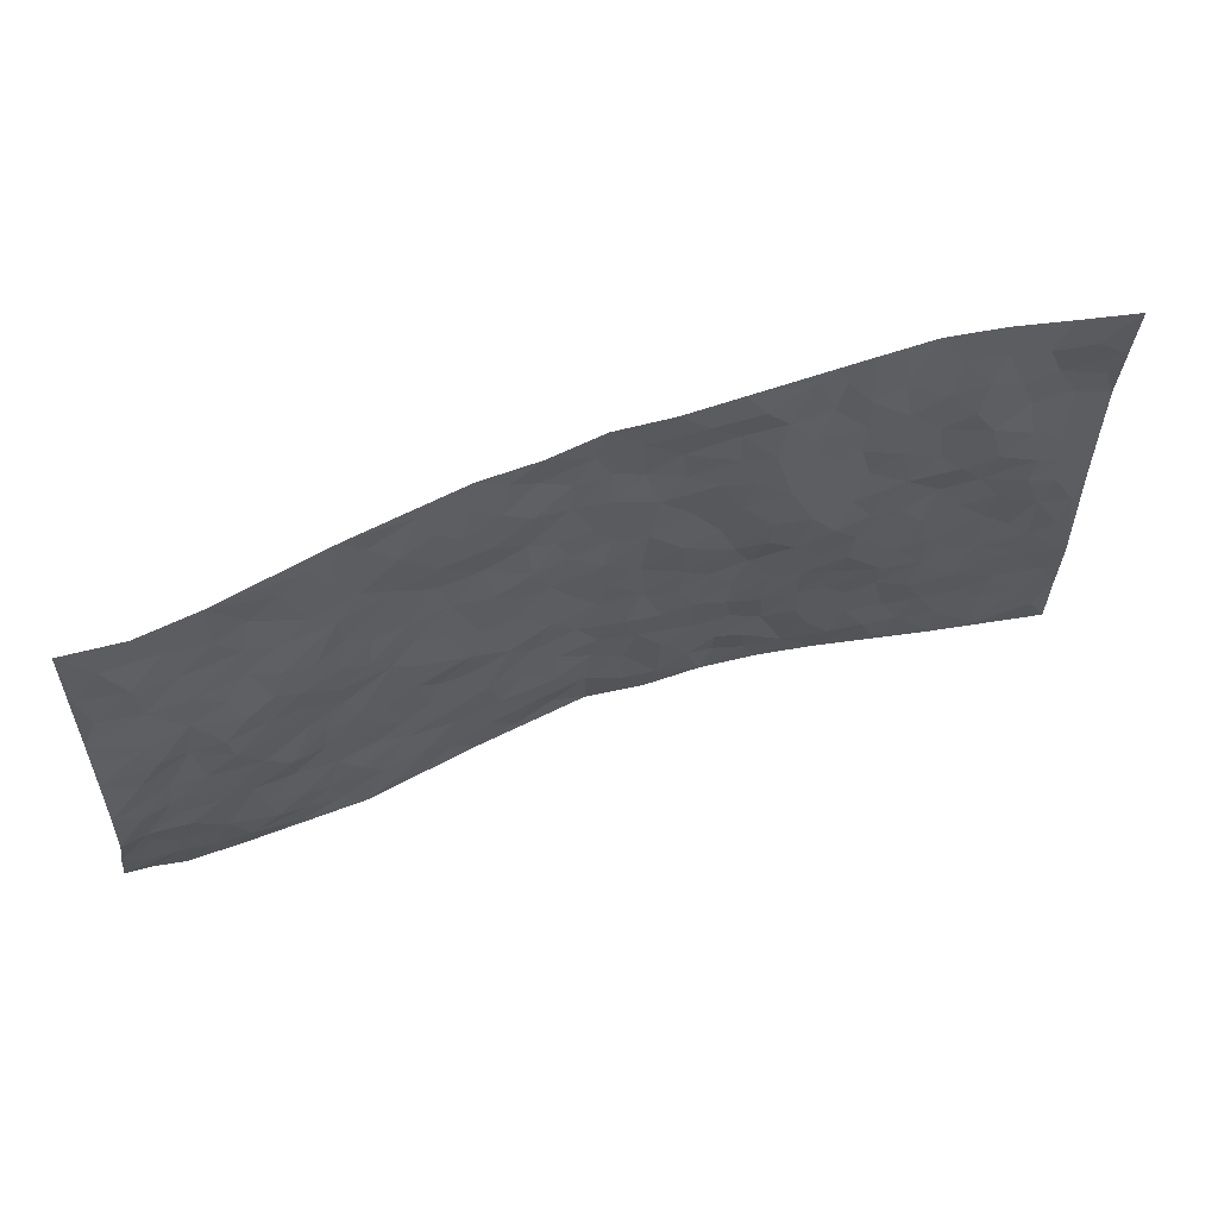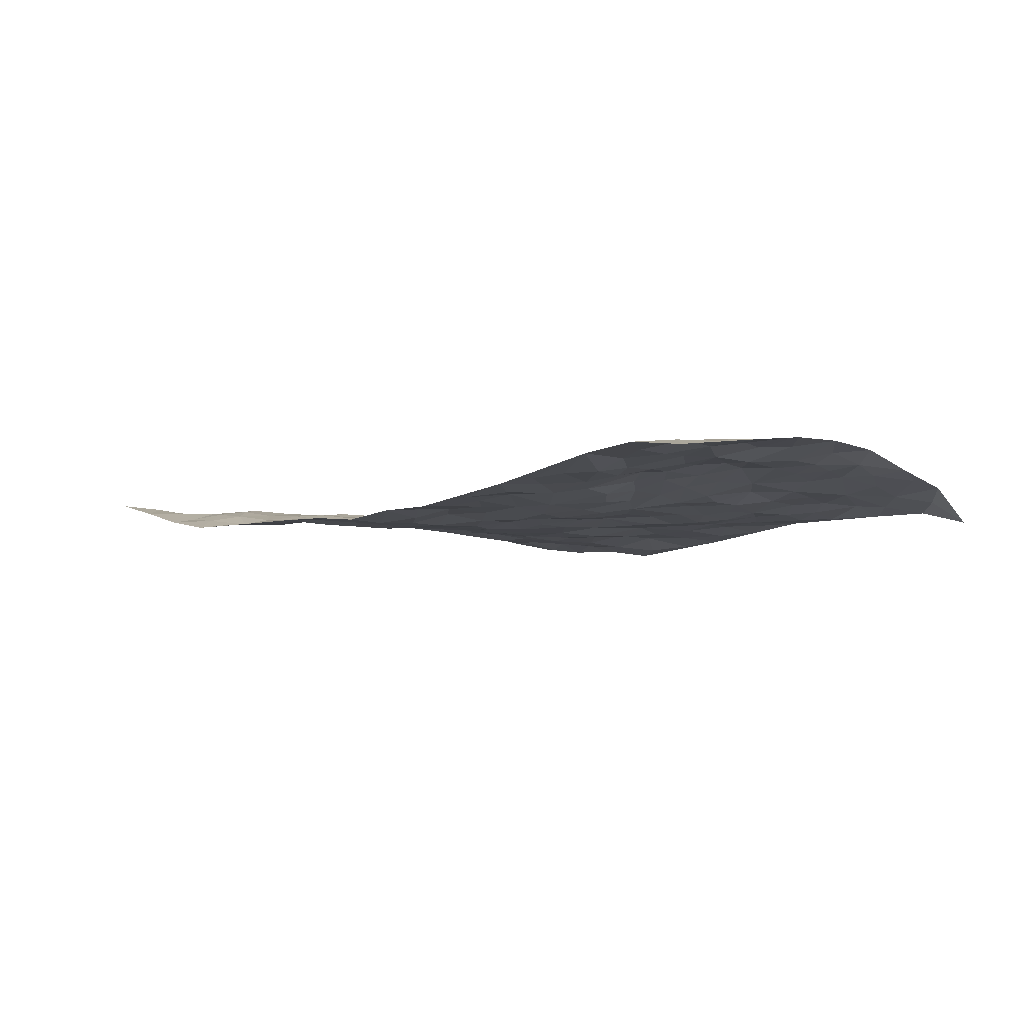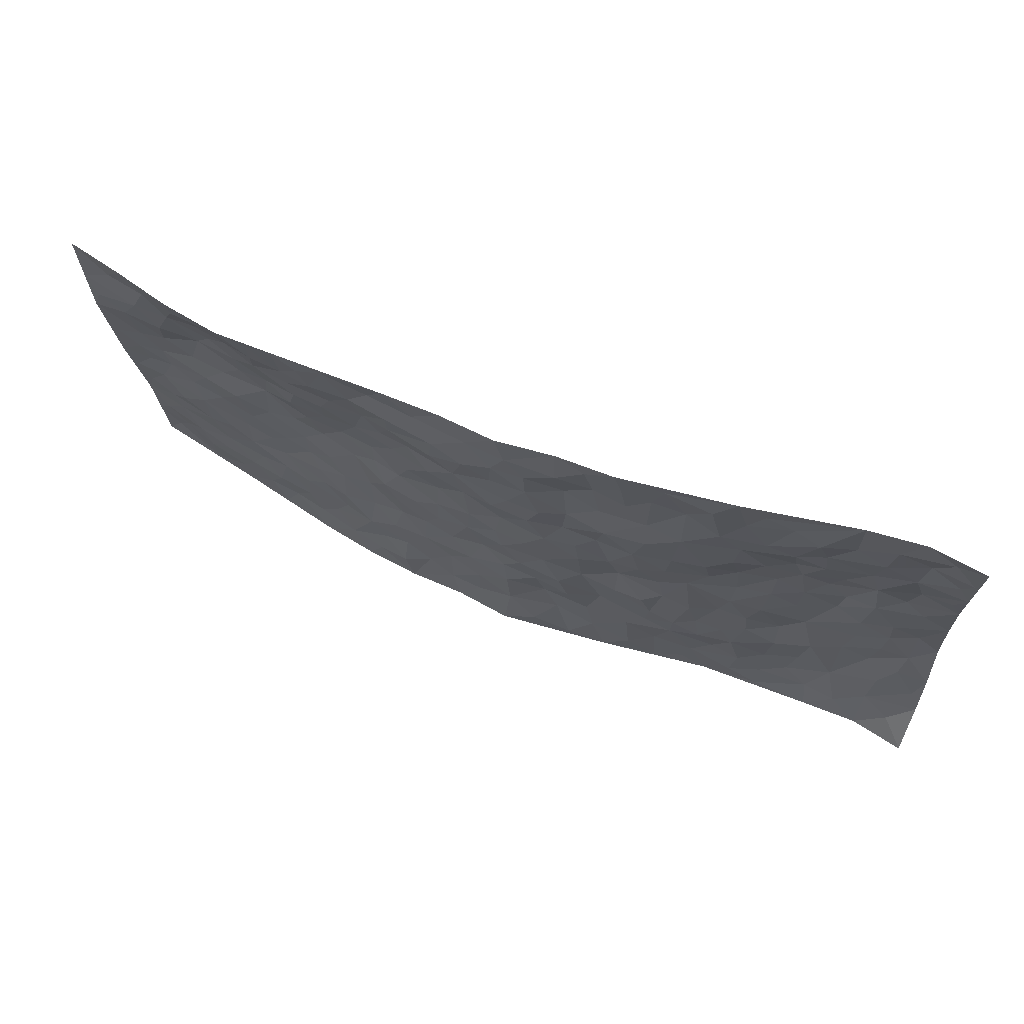
<metadata>
{"format":"obj","ext":"obj","renderer":"f3d","projection":"perspective","resolution":1024,"background":"white","views":[{"elev":59.9,"azim":-22.1,"up":"+Y"},{"elev":-4.9,"azim":-135.7,"up":"+Z"},{"elev":69.8,"azim":-157.9,"up":"+Y"}]}
</metadata>
<code>
v -1.007 0.06936 -0.05825
v -0.9714 1.034 0.03707
v 0.9475 -0.02636 0.07014
v 0.9871 0.9675 0.04568
v -0.8068 0.4278 0.03962
v -0.982 0.5381 0.08712
v -0.8693 0.3948 0.04369
v -0.02681 0.01643 -0.08958
v -0.9969 0.294 0.04252
v -0.9343 0.3771 0.05295
v -0.7653 0.03949 -0.02848
v -1.004 0.173 0.01223
v -0.726 0.3269 0.01306
v -0.8882 0.04672 -0.02904
v -0.8558 0.3252 0.03643
v -0.5172 0.02812 -0.03101
v -0.9794 0.2326 0.02574
v -0.3152 0.1882 -0.04698
v -0.7901 0.357 0.02938
v -0.8873 0.1622 0.001325
v -0.9519 0.1116 -0.01218
v -0.8233 0.1042 -0.0144
v -0.6954 0.1588 -0.0005232
v -0.7504 0.1096 -0.0081
v -0.894 0.248 0.01908
v -0.9268 0.3111 0.03519
v -0.7904 0.2131 0.008588
v -0.7114 0.2429 0.006793
v -0.8707 0.5247 0.05504
v -0.9865 0.4136 0.07806
v -0.7259 1.031 0.04007
v -0.5568 0.2506 -0.02062
v 0.2385 0.1591 -0.04758
v -0.9759 0.7871 0.06865
v -0.381 0.4159 -0.02865
v -0.7801 0.7869 0.05094
v -0.7956 0.8656 0.0472
v -0.5933 0.4722 0.001779
v -0.603 0.6353 0.0259
v -0.4824 1.022 -0.002379
v -0.9543 0.7244 0.07491
v -0.6661 0.5942 0.03359
v -0.3921 0.7764 -0.02471
v -0.527 0.3073 -0.01962
v -0.4803 0.2509 -0.03236
v -0.5171 0.1887 -0.02341
v -0.4545 0.6608 -0.016
v -0.3755 0.582 -0.03004
v 0.1543 0.4789 -0.0375
v -0.3539 0.2429 -0.0388
v -0.2169 0.6278 -0.03534
v -0.3815 0.6514 -0.02743
v -0.3281 0.0796 -0.05437
v -0.6264 0.7408 0.03272
v -0.4164 0.2181 -0.03709
v -0.8705 0.6533 0.07251
v -0.05318 0.3605 -0.05949
v 0.04164 0.3485 -0.04593
v 0.2872 0.4509 -0.02898
v -0.1041 0.5645 -0.05267
v -0.1741 0.5717 -0.04497
v 0.08636 0.6368 -0.04372
v -0.645 0.3767 0.01514
v -0.7515 0.607 0.05282
v -0.9469 0.8474 0.06564
v -0.583 0.158 -0.02123
v -0.3947 0.03564 -0.04659
v -0.8026 0.5012 0.0463
v -0.6375 0.2024 -0.004081
v -0.6421 0.05018 -0.02771
v -0.2729 0.02245 -0.06391
v -0.6403 0.1192 -0.01667
v -0.5727 0.0821 -0.02921
v -0.4571 0.06206 -0.0342
v -0.4748 0.1291 -0.03121
v -0.8886 0.7219 0.07465
v -0.9658 0.9108 0.05433
v -0.7418 0.542 0.0483
v 0.01007 1.007 -0.04839
v -0.8025 0.7097 0.05316
v -0.5777 0.3443 -0.009669
v -0.5244 0.4888 -0.01019
v -0.001704 0.5807 -0.04794
v -0.06064 0.4947 -0.05593
v -0.009219 0.4301 -0.05797
v -0.1461 0.1433 -0.05499
v -0.5705 0.6986 0.02008
v -0.9164 0.5992 0.07496
v -0.7317 0.7238 0.04407
v -0.4661 0.3222 -0.0258
v -0.6479 0.2991 -0.001991
v -0.5051 0.7142 -0.004187
v -0.1845 0.501 -0.04761
v -0.274 0.4545 -0.02919
v -0.6477 0.6799 0.03742
v -0.03392 0.13 -0.07162
v -0.4254 0.5344 -0.02119
v -0.3612 0.3103 -0.03972
v -0.2505 0.5216 -0.03477
v -0.1941 0.398 -0.04388
v -0.9785 0.6632 0.08328
v -0.7061 0.6551 0.04889
v -0.8164 0.6146 0.04944
v -0.3853 0.1331 -0.03746
v -0.529 0.5602 0.002357
v -0.6933 0.4385 0.02534
v -0.1468 0.3392 -0.05988
v -0.1682 0.2649 -0.05754
v -0.522 0.6384 0.007364
v 0.1071 0.7343 -0.04684
v -0.02298 0.2268 -0.06494
v -0.09071 0.2868 -0.05607
v -0.01241 0.2995 -0.05663
v -0.4444 0.3886 -0.02559
v -0.2169 0.2012 -0.05052
v -0.662 0.5195 0.02531
v -0.5705 0.4102 -0.007003
v -0.5056 0.4185 -0.01141
v -0.3174 0.5441 -0.03551
v -0.2743 0.3695 -0.04211
v -0.3666 0.4892 -0.02657
v -0.2435 0.289 -0.0411
v -0.104 0.4246 -0.05333
v -0.6018 0.5614 0.01465
v -0.1115 0.2126 -0.05007
v -0.2374 0.1123 -0.05682
v -0.4181 0.282 -0.03724
v -0.933 0.4749 0.07108
v -0.8756 0.4574 0.05236
v 0.07953 0.4303 -0.0467
v 0.1896 0.2413 -0.04541
v 0.07283 0.5243 -0.04795
v 0.008808 0.4975 -0.05332
v 0.1527 0.3982 -0.04109
v 0.782 0.4751 0.02875
v 0.2082 0.4372 -0.03668
v 0.2496 0.3143 -0.03061
v 0.1515 0.5714 -0.03229
v 0.1324 1.002 -0.03752
v -0.2996 0.6389 -0.04056
v 0.4306 0.8708 -0.0292
v 0.5025 0.9856 -0.03368
v -0.2137 0.797 -0.03252
v -0.05466 0.8752 -0.05225
v -0.3379 0.3702 -0.04188
v -0.4663 0.591 -0.008406
v -0.09994 0.06946 -0.0806
v -0.185 0.04066 -0.0727
v 0.096 0.009595 -0.07287
v 0.01728 0.8684 -0.05475
v -0.01898 0.7096 -0.05203
v 0.401 0.1911 -0.02488
v 0.3238 0.287 -0.02577
v 0.5825 0.5128 0.01187
v 0.5158 0.5359 0.01223
v 0.4325 0.1279 -0.02269
v 0.5034 0.2179 -0.01211
v 0.3992 0.3561 -0.01404
v 0.01766 0.649 -0.05325
v -0.06502 0.639 -0.05381
v -0.148 0.7441 -0.04478
v -0.08942 0.7056 -0.05195
v -0.05921 0.8024 -0.05378
v -0.1411 0.6473 -0.04137
v 0.02145 0.7832 -0.04929
v 0.2557 0.9977 -0.03536
v -0.01229 0.9364 -0.05322
v -0.2664 0.8639 -0.02697
v -0.1947 0.8958 -0.03004
v -0.3157 0.8002 -0.02628
v -0.2371 1.015 -0.03409
v -0.2316 0.7132 -0.04544
v -0.3218 0.7203 -0.03752
v -0.1365 0.8433 -0.03472
v -0.1127 1.011 -0.03499
v 0.2168 0.747 -0.03118
v 0.1702 0.6699 -0.04091
v 0.3186 0.5924 -0.005784
v 0.2515 0.5232 -0.02207
v 0.2612 0.6651 -0.01959
v 0.4236 0.7362 -0.0128
v 0.3514 0.6791 -0.007613
v 0.2837 0.7318 -0.0188
v 0.07543 0.9348 -0.04711
v 0.08183 0.8289 -0.05525
v 0.1504 0.8608 -0.04881
v 0.2563 0.8726 -0.03901
v 0.3223 0.7904 -0.01833
v 0.2253 0.5964 -0.02825
v -0.8758 0.9039 0.06519
v -0.6793 0.8475 0.02928
v -0.8657 0.8103 0.06157
v -0.8493 1.034 0.05213
v -0.9155 0.9765 0.05592
v -0.8041 0.9555 0.0471
v -0.7275 0.9178 0.03958
v -0.6006 0.9574 0.01526
v -0.6589 0.9159 0.0181
v -0.6868 0.7771 0.03156
v -0.5588 0.8416 0.008906
v -0.6206 0.8102 0.02033
v -0.5074 0.926 0.002127
v -0.3878 0.8993 -0.009935
v -0.5393 0.9861 0.007911
v -0.4641 0.8401 -0.007622
v -0.4383 0.9589 -0.01296
v -0.3388 0.9925 -0.01988
v -0.512 0.7864 0.001778
v -0.3159 0.9203 -0.02057
v -0.2531 0.9478 -0.03001
v 0.1578 0.7876 -0.04731
v 0.2567 0.8036 -0.03273
v 0.1958 0.9342 -0.03541
v 0.3952 0.8056 -0.01879
v 0.3431 0.8765 -0.02806
v 0.3925 0.9752 -0.03307
v 0.2968 0.9354 -0.02637
v 0.4515 0.9378 -0.0326
v 0.369 0.4887 -0.002113
v 0.3158 0.5264 -0.009875
v 0.4768 0.5946 0.004549
v 0.4275 0.657 -0.001904
v 0.3975 0.5822 0.005152
v 0.333 0.1882 -0.04024
v 0.466 0.3267 -0.01043
v 0.4489 0.5141 0.009188
v 0.3322 0.385 -0.01626
v -0.1192 0.9275 -0.04711
v -0.1764 0.9726 -0.03419
v 0.2979 0.1324 -0.04394
v 0.5841 0.001027 -0.005472
v 0.1855 0.3372 -0.03864
v 0.2577 0.3858 -0.03156
v 0.5649 0.2354 -0.002854
v 0.747 0.9753 -0.012
v 0.9581 0.2237 0.06719
v 0.495 0.8007 -0.01315
v 0.7082 0.4684 0.02011
v 0.4883 0.7358 -0.009262
v 0.9697 0.4707 0.04639
v 0.6519 0.2773 0.01115
v 0.4976 0.4581 0.005699
v 0.762 0.2902 0.02382
v 0.5484 0.4036 0.006452
v 0.4629 -0.006105 -0.03335
v 0.0716 0.2602 -0.05744
v 0.4798 0.06775 -0.01822
v 0.1182 0.3252 -0.04659
v 0.399 0.2618 -0.02644
v 0.8556 0.2413 0.04104
v 0.6306 0.4461 0.01206
v 0.5522 0.07004 -0.00444
v 0.4358 0.4189 -0.00481
v 0.593 0.3576 0.009232
v 0.2679 0.2335 -0.04261
v 0.4605 0.2638 -0.01522
v 0.2411 0.08165 -0.06454
v 0.3415 0.0004067 -0.05518
v 0.2199 0.005611 -0.06926
v 0.1782 0.1182 -0.05265
v 0.04682 0.1787 -0.06521
v 0.1239 0.1953 -0.05107
v 0.5902 0.1339 -0.002985
v 0.7653 0.402 0.02152
v 0.7281 0.2015 0.0233
v 0.6254 0.06539 0.003872
v 0.6554 0.3678 0.01612
v 0.703 0.3207 0.01495
v 0.8699 0.3018 0.04225
v 0.7385 0.5476 0.02208
v 0.6694 0.1285 0.01099
v 0.7409 0.13 0.02212
v 0.8269 0.3443 0.02869
v 0.9264 0.3232 0.05338
v 0.8743 0.4135 0.04032
v 0.5651 0.3 0.005678
v 0.7959 0.08385 0.03174
v 0.3082 0.06307 -0.05297
v 0.3868 0.06424 -0.0387
v 0.04637 0.08685 -0.06652
v 0.1181 0.07809 -0.05961
v 0.979 0.7186 0.03382
v 0.7058 0.0604 0.019
v 0.6346 0.2001 0.0105
v 0.9483 0.3968 0.05065
v 0.8973 0.4826 0.04358
v 0.7897 0.2288 0.03169
v 0.5105 0.1381 -0.01325
v 0.7045 -0.01743 0.02053
v 0.4887 0.3847 0.001218
v 0.9101 0.03746 0.06671
v 0.952 0.09836 0.06812
v 0.8187 0.1577 0.03459
v 0.8724 0.09993 0.05344
v 0.7993 -0.01331 0.04012
v 0.9148 0.1624 0.0567
v 0.659 0.5393 0.01028
v 0.6869 0.6148 0.02579
v 0.5801 0.6226 0.01827
v 0.8247 0.6675 0.03252
v 0.6336 0.7553 0.01165
v 0.9529 0.5954 0.03905
v 0.7634 0.6206 0.0323
v 0.8491 0.5703 0.03846
v 0.7343 0.7245 0.03263
v 0.8376 0.5064 0.0383
v 0.9097 0.5466 0.03968
v 0.8894 0.6326 0.03701
v 0.6378 0.6766 0.02106
v 0.5644 0.7108 0.008594
v 0.5072 0.6631 -0.002759
v 0.8588 0.8272 0.01818
v 0.7181 0.8522 0.0133
v 0.8139 0.7531 0.01878
v 0.8996 0.7506 0.02484
v 0.7854 0.8225 0.02129
v 0.9802 0.8432 0.03924
v 0.6969 0.7848 0.02349
v 0.9574 0.7814 0.03126
v 0.7512 0.9091 -0.0003321
v 0.8661 0.9725 0.01803
v 0.626 0.9792 -0.03235
v 0.8281 0.9019 0.01956
v 0.9135 0.9002 0.03483
v 0.6709 0.9155 -0.008737
v 0.5656 0.8857 -0.02139
v 0.4988 0.8696 -0.01976
v 0.5628 0.954 -0.02851
v 0.5745 0.8071 -0.00589
v 0.6418 0.8443 0.005055
f 29 6 128
f 12 21 20
f 26 10 9
f 55 45 46
f 27 19 15
f 26 9 17
f 101 6 88
f 12 1 21
f 7 15 19
f 125 86 96
f 84 123 85
f 129 29 128
f 25 27 15
f 12 20 17
f 73 75 66
f 22 14 11
f 26 17 25
f 9 12 17
f 25 15 26
f 5 129 7
f 52 146 48
f 55 18 50
f 7 19 5
f 20 27 25
f 124 82 105
f 41 76 34
f 20 14 22
f 14 20 21
f 14 21 1
f 24 22 11
f 24 27 22
f 72 66 69
f 69 32 91
f 70 24 11
f 24 23 27
f 17 20 25
f 27 20 22
f 10 15 7
f 10 26 15
f 23 28 27
f 27 13 19
f 28 23 69
f 13 27 28
f 119 121 94
f 10 7 129
f 6 30 128
f 9 10 30
f 36 192 80
f 80 102 89
f 118 81 44
f 64 103 78
f 115 126 86
f 45 32 46
f 91 63 13
f 129 68 29
f 95 87 54
f 95 54 199
f 202 40 204
f 82 97 105
f 29 88 6
f 18 55 104
f 148 126 71
f 38 82 124
f 50 18 122
f 117 82 38
f 5 19 106
f 82 117 118
f 80 64 102
f 127 45 55
f 194 77 190
f 98 35 114
f 39 124 105
f 127 50 98
f 106 19 13
f 66 75 46
f 39 95 42
f 63 117 38
f 95 89 102
f 101 56 76
f 51 140 99
f 18 53 126
f 62 83 132
f 45 127 90
f 112 113 57
f 103 29 68
f 130 85 58
f 109 39 105
f 35 94 121
f 113 246 58
f 151 165 163
f 120 100 94
f 114 127 98
f 192 190 65
f 95 39 87
f 36 191 37
f 67 104 74
f 56 101 88
f 13 63 106
f 192 34 76
f 268 241 243
f 108 115 125
f 93 84 60
f 133 84 85
f 156 288 157
f 101 76 41
f 80 103 64
f 105 97 146
f 99 61 51
f 92 109 47
f 125 96 111
f 158 227 153
f 75 104 55
f 69 66 32
f 81 91 32
f 106 78 68
f 42 64 78
f 77 34 65
f 24 70 72
f 75 73 16
f 16 71 67
f 2 34 77
f 13 28 91
f 103 56 88
f 56 80 76
f 72 69 23
f 11 16 70
f 16 73 70
f 16 67 74
f 115 18 126
f 24 72 23
f 73 72 70
f 16 74 75
f 72 73 66
f 32 45 44
f 84 83 60
f 66 46 32
f 78 106 116
f 117 63 81
f 67 53 104
f 103 68 78
f 69 91 28
f 36 80 89
f 106 38 116
f 106 68 5
f 81 118 117
f 62 132 138
f 32 44 81
f 53 67 71
f 57 58 85
f 123 100 107
f 93 60 61
f 33 230 224
f 8 96 147
f 132 133 130
f 140 48 119
f 93 100 123
f 122 98 50
f 164 60 160
f 53 71 126
f 125 112 108
f 193 194 195
f 75 55 46
f 63 91 81
f 56 103 80
f 196 198 31
f 18 104 53
f 121 48 97
f 38 106 63
f 118 97 82
f 97 35 121
f 51 172 140
f 130 134 49
f 87 39 109
f 288 252 263
f 97 114 35
f 47 43 92
f 57 113 58
f 248 130 58
f 34 101 41
f 114 90 127
f 116 124 42
f 145 94 35
f 118 114 97
f 167 79 175
f 98 145 35
f 85 123 57
f 43 47 52
f 199 36 89
f 42 78 116
f 159 83 62
f 88 29 103
f 74 104 75
f 118 44 90
f 173 140 172
f 42 95 102
f 190 192 37
f 65 190 77
f 89 95 199
f 125 111 112
f 92 87 109
f 18 115 122
f 177 180 176
f 112 57 107
f 109 105 146
f 93 94 100
f 285 286 275
f 96 86 147
f 137 232 131
f 57 123 107
f 87 92 208
f 49 134 136
f 132 130 49
f 161 164 162
f 50 127 55
f 122 108 107
f 122 107 100
f 48 140 52
f 118 90 114
f 99 119 94
f 123 84 93
f 36 37 192
f 48 121 119
f 120 122 100
f 39 42 124
f 38 124 116
f 248 58 246
f 44 45 90
f 98 122 120
f 146 52 47
f 94 93 99
f 168 209 170
f 212 183 188
f 202 197 200
f 42 102 64
f 107 108 112
f 99 93 61
f 8 280 96
f 112 111 113
f 125 115 86
f 115 108 122
f 128 30 10
f 5 68 129
f 10 129 128
f 132 49 138
f 83 84 133
f 130 133 85
f 83 133 132
f 248 134 130
f 156 152 224
f 151 110 165
f 212 186 211
f 153 224 249
f 254 251 244
f 246 261 262
f 225 158 249
f 49 136 179
f 185 184 150
f 214 188 181
f 181 188 182
f 161 163 174
f 143 170 172
f 110 211 185
f 184 79 167
f 174 228 169
f 62 110 159
f 163 150 144
f 210 169 229
f 170 143 168
f 176 211 110
f 98 120 145
f 94 145 120
f 48 146 97
f 109 146 47
f 148 86 126
f 147 86 148
f 71 8 148
f 8 147 148
f 244 276 254
f 232 136 134
f 174 143 161
f 60 83 160
f 163 162 151
f 159 160 83
f 261 281 262
f 259 281 149
f 219 220 59
f 246 113 111
f 33 255 131
f 157 256 152
f 137 255 153
f 230 278 279
f 262 260 33
f 154 155 242
f 131 255 137
f 248 131 232
f 281 280 149
f 259 258 278
f 220 179 59
f 159 151 160
f 162 160 151
f 164 61 60
f 228 174 144
f 144 174 163
f 159 110 151
f 161 172 164
f 186 184 185
f 161 162 163
f 61 164 51
f 160 162 164
f 187 217 213
f 150 163 165
f 205 202 200
f 79 184 139
f 170 43 173
f 174 169 143
f 161 143 172
f 167 144 150
f 176 180 183
f 172 170 173
f 223 226 221
f 185 150 165
f 99 140 119
f 207 206 203
f 172 51 164
f 43 52 173
f 173 52 140
f 167 175 228
f 228 229 169
f 210 168 169
f 177 110 62
f 189 138 179
f 62 138 177
f 136 232 233
f 181 182 222
f 150 184 167
f 178 180 189
f 49 179 138
f 177 138 189
f 180 178 182
f 178 179 220
f 307 308 304
f 222 223 221
f 215 187 188
f 176 183 212
f 187 213 186
f 214 215 188
f 185 211 186
f 237 181 239
f 182 188 183
f 110 185 165
f 216 215 141
f 211 176 212
f 182 183 180
f 176 110 177
f 213 184 186
f 178 189 179
f 177 189 180
f 195 190 37
f 197 198 200
f 195 194 190
f 34 192 65
f 80 192 76
f 37 196 195
f 194 2 77
f 193 2 194
f 196 37 191
f 31 193 195
f 198 196 191
f 31 195 196
f 199 201 191
f 197 204 31
f 198 191 201
f 31 198 197
f 201 199 54
f 36 199 191
f 54 208 201
f 208 43 205
f 208 54 87
f 198 201 200
f 206 205 203
f 43 170 203
f 210 207 209
f 40 202 206
f 31 204 40
f 197 202 204
f 208 205 200
f 43 203 205
f 205 206 202
f 203 209 207
f 171 40 207
f 40 206 207
f 208 200 201
f 43 208 92
f 170 209 203
f 168 143 169
f 207 210 171
f 168 210 209
f 188 187 212
f 212 187 186
f 166 139 213
f 184 213 139
f 237 214 181
f 215 214 141
f 216 141 218
f 213 217 166
f 142 166 216
f 217 216 166
f 187 215 217
f 216 217 215
f 237 141 214
f 142 216 218
f 223 222 182
f 179 136 59
f 223 220 219
f 267 238 251
f 237 327 141
f 223 182 178
f 158 290 253
f 220 223 178
f 59 233 227
f 233 59 136
f 248 246 131
f 153 249 158
f 251 254 267
f 223 219 226
f 111 261 246
f 297 251 238
f 276 256 157
f 167 228 144
f 229 228 175
f 175 171 229
f 229 171 210
f 260 257 33
f 265 271 272
f 266 289 283
f 269 243 250
f 249 224 152
f 266 283 271
f 227 233 137
f 253 227 158
f 325 313 320
f 135 264 275
f 310 329 239
f 270 298 297
f 249 256 225
f 275 273 269
f 311 222 221
f 155 154 299
f 234 276 157
f 310 311 299
f 222 239 181
f 221 226 155
f 266 263 252
f 242 290 244
f 264 273 275
f 273 264 243
f 242 244 154
f 276 290 225
f 288 234 157
f 240 282 302
f 275 286 306
f 225 290 158
f 234 263 284
f 241 254 276
f 233 232 137
f 137 153 227
f 264 135 238
f 244 251 154
f 260 259 257
f 227 253 219
f 33 224 255
f 154 297 299
f 240 302 307
f 297 154 251
f 264 268 243
f 253 226 219
f 271 284 263
f 277 294 293
f 290 242 253
f 241 234 284
f 59 227 219
f 242 155 226
f 252 245 231
f 157 152 156
f 257 230 33
f 152 256 249
f 278 230 257
f 262 33 131
f 224 153 255
f 259 278 257
f 134 248 232
f 230 279 224
f 96 261 111
f 261 96 280
f 280 281 261
f 246 262 131
f 252 247 245
f 268 267 241
f 283 277 272
f 288 247 252
f 275 274 285
f 295 291 294
f 267 268 264
f 263 234 288
f 309 310 299
f 290 276 244
f 283 272 271
f 267 254 241
f 265 243 241
f 236 240 285
f 297 238 270
f 303 305 298
f 241 276 234
f 221 155 299
f 272 277 293
f 250 243 287
f 286 285 240
f 284 271 265
f 271 263 266
f 295 3 291
f 225 256 276
f 241 284 265
f 289 266 231
f 3 292 291
f 321 235 323
f 293 294 296
f 279 278 258
f 245 279 258
f 279 156 224
f 260 281 259
f 280 8 149
f 262 281 260
f 231 266 252
f 267 264 238
f 306 304 270
f 283 289 295
f 243 269 273
f 236 269 250
f 294 292 296
f 274 236 285
f 269 274 275
f 250 287 293
f 245 289 231
f 236 274 269
f 156 279 247
f 242 226 253
f 247 279 245
f 243 265 287
f 288 156 247
f 265 272 293
f 296 292 236
f 293 287 265
f 295 294 277
f 277 283 295
f 236 250 296
f 289 3 295
f 292 294 291
f 293 296 250
f 300 304 308
f 325 320 235
f 329 330 326
f 270 304 303
f 270 303 298
f 309 305 301
f 135 306 270
f 299 297 298
f 298 309 299
f 238 135 270
f 300 314 305
f 303 300 305
f 304 306 307
f 300 303 304
f 282 319 315
f 322 325 235
f 275 306 135
f 307 306 286
f 240 307 286
f 308 307 302
f 302 282 308
f 308 282 315
f 305 309 298
f 310 309 301
f 310 301 329
f 310 239 311
f 222 311 239
f 299 311 221
f 319 312 315
f 312 323 316
f 301 305 318
f 305 314 316
f 300 308 315
f 316 314 312
f 312 314 315
f 315 314 300
f 323 312 324
f 316 313 318
f 282 4 317
f 330 313 325
f 4 321 324
f 235 320 323
f 282 317 319
f 312 319 317
f 326 325 322
f 316 320 313
f 316 318 305
f 142 218 327
f 327 218 141
f 316 323 320
f 324 312 317
f 4 324 317
f 321 323 324
f 318 313 330
f 328 326 322
f 326 327 329
f 329 327 237
f 326 328 327
f 322 142 328
f 327 328 142
f 329 237 239
f 301 318 330
f 326 330 325
f 330 329 301

</code>
